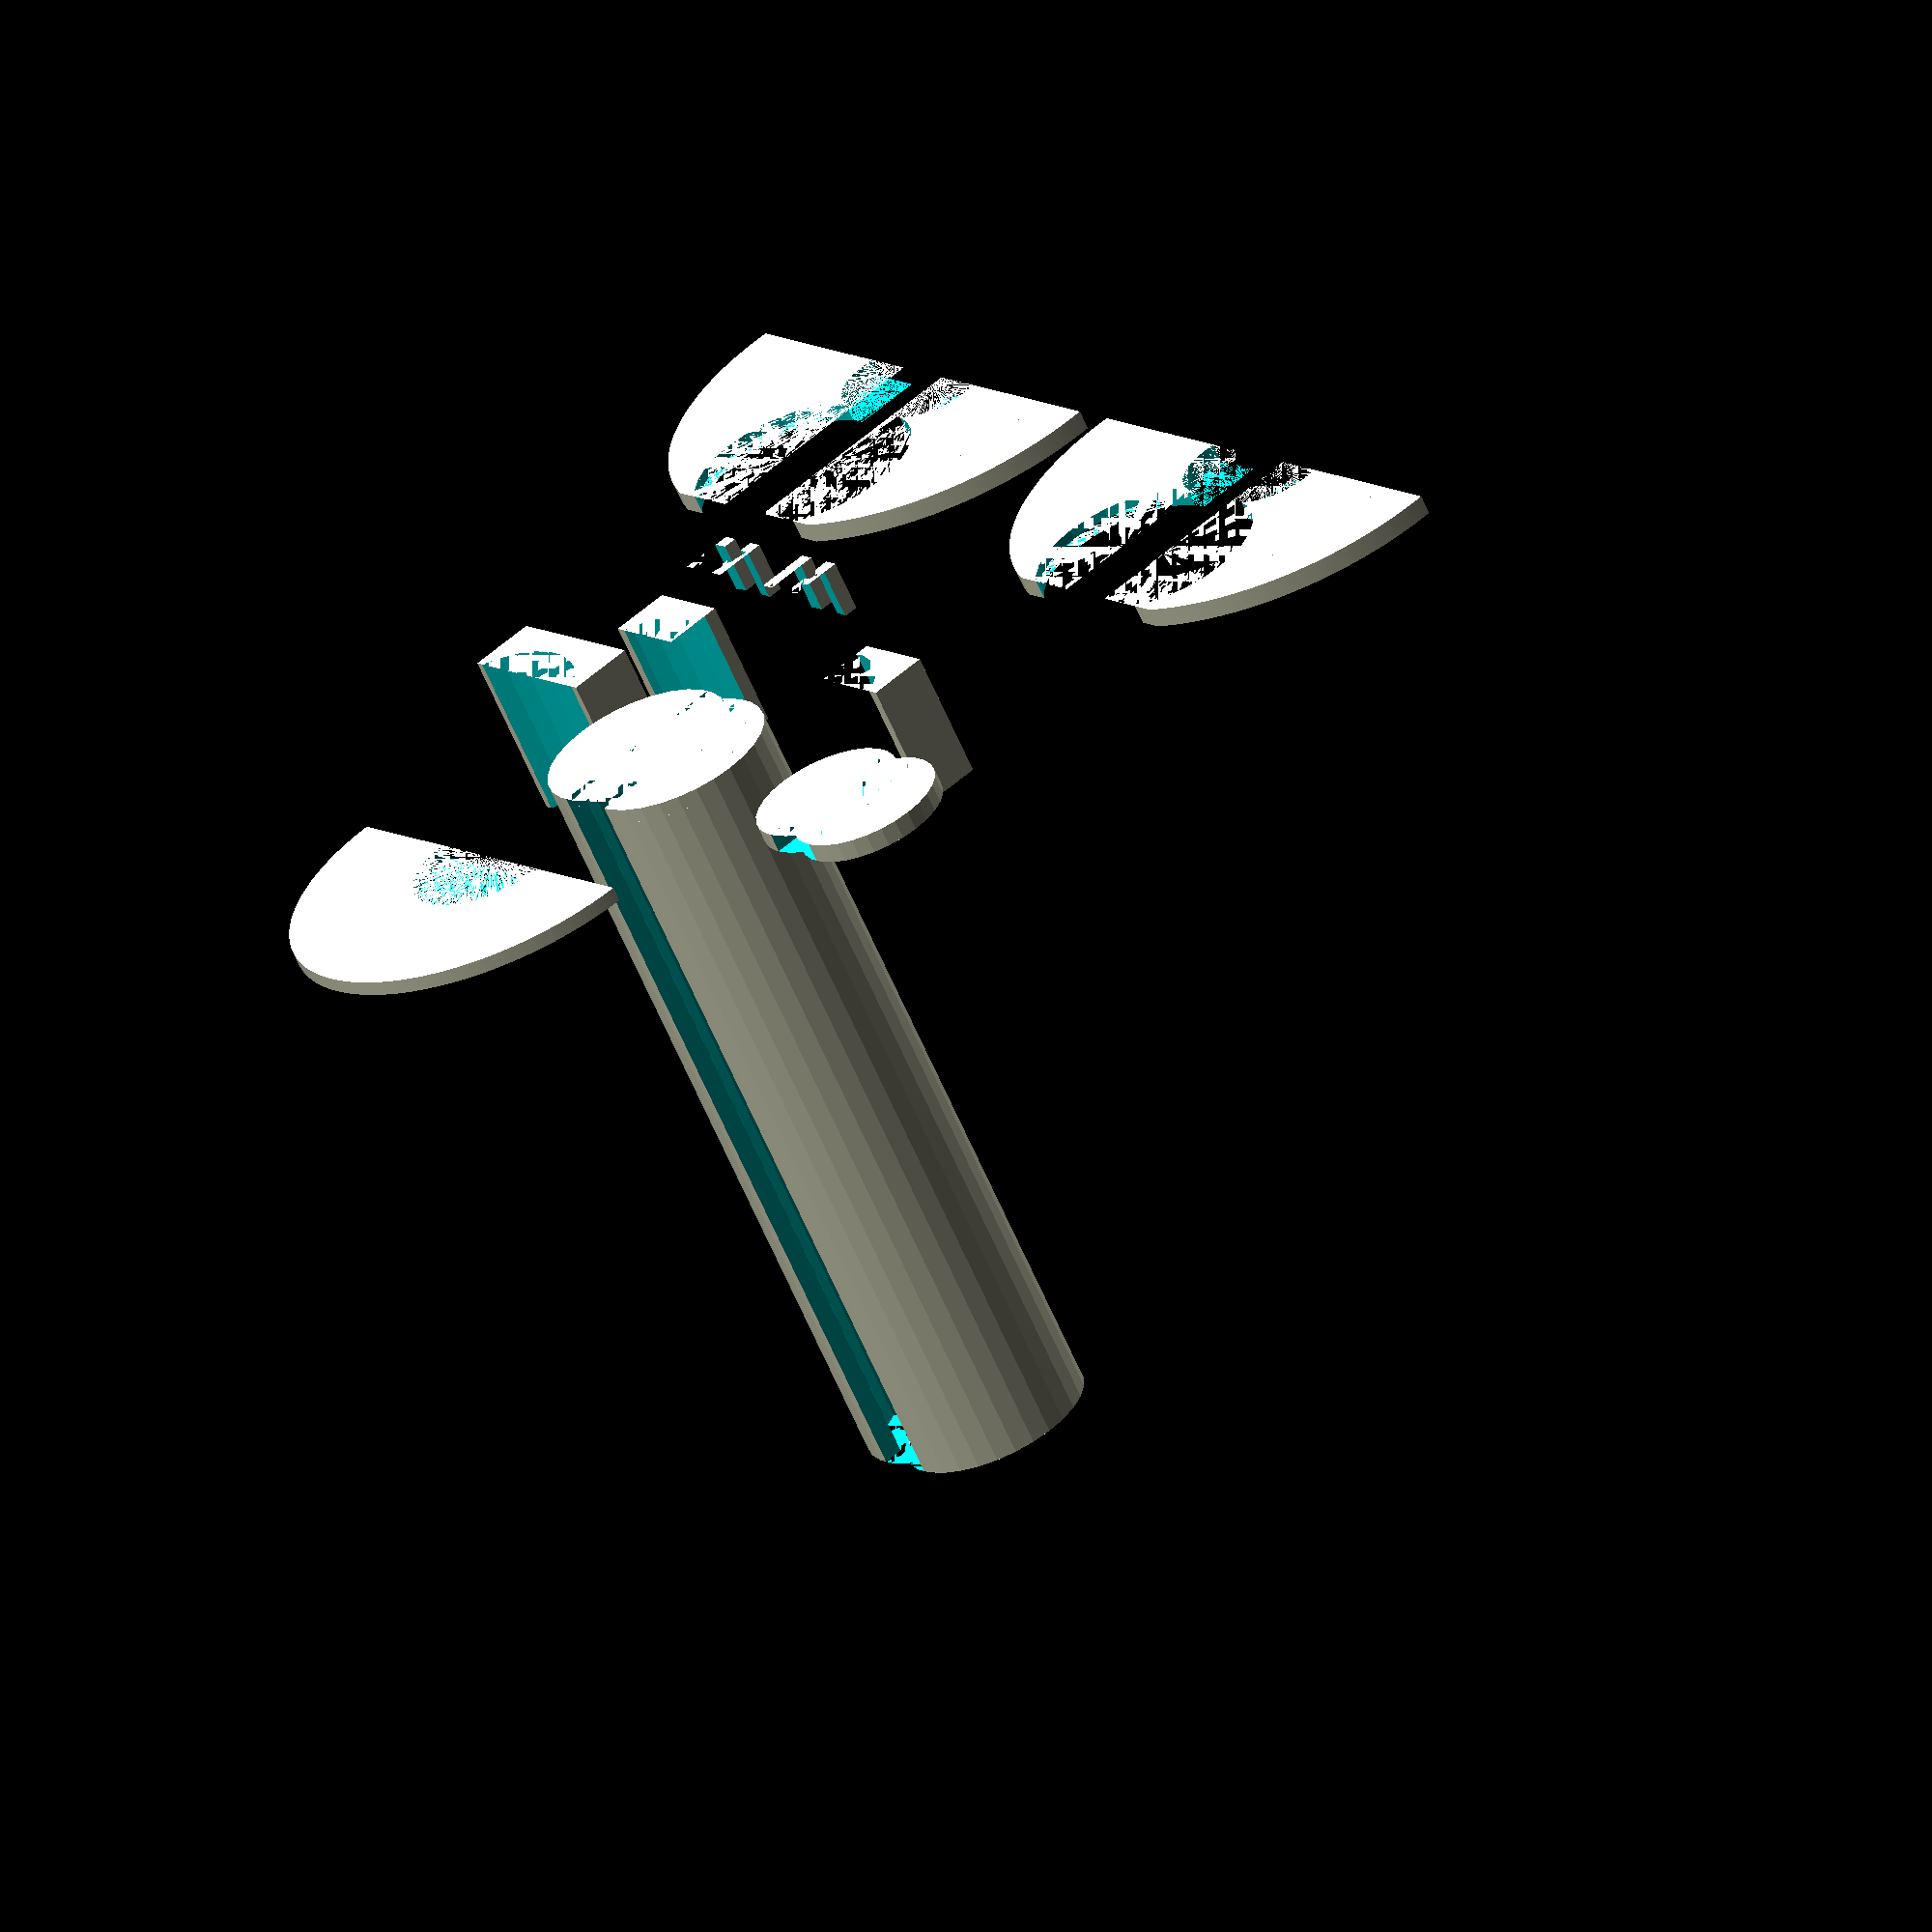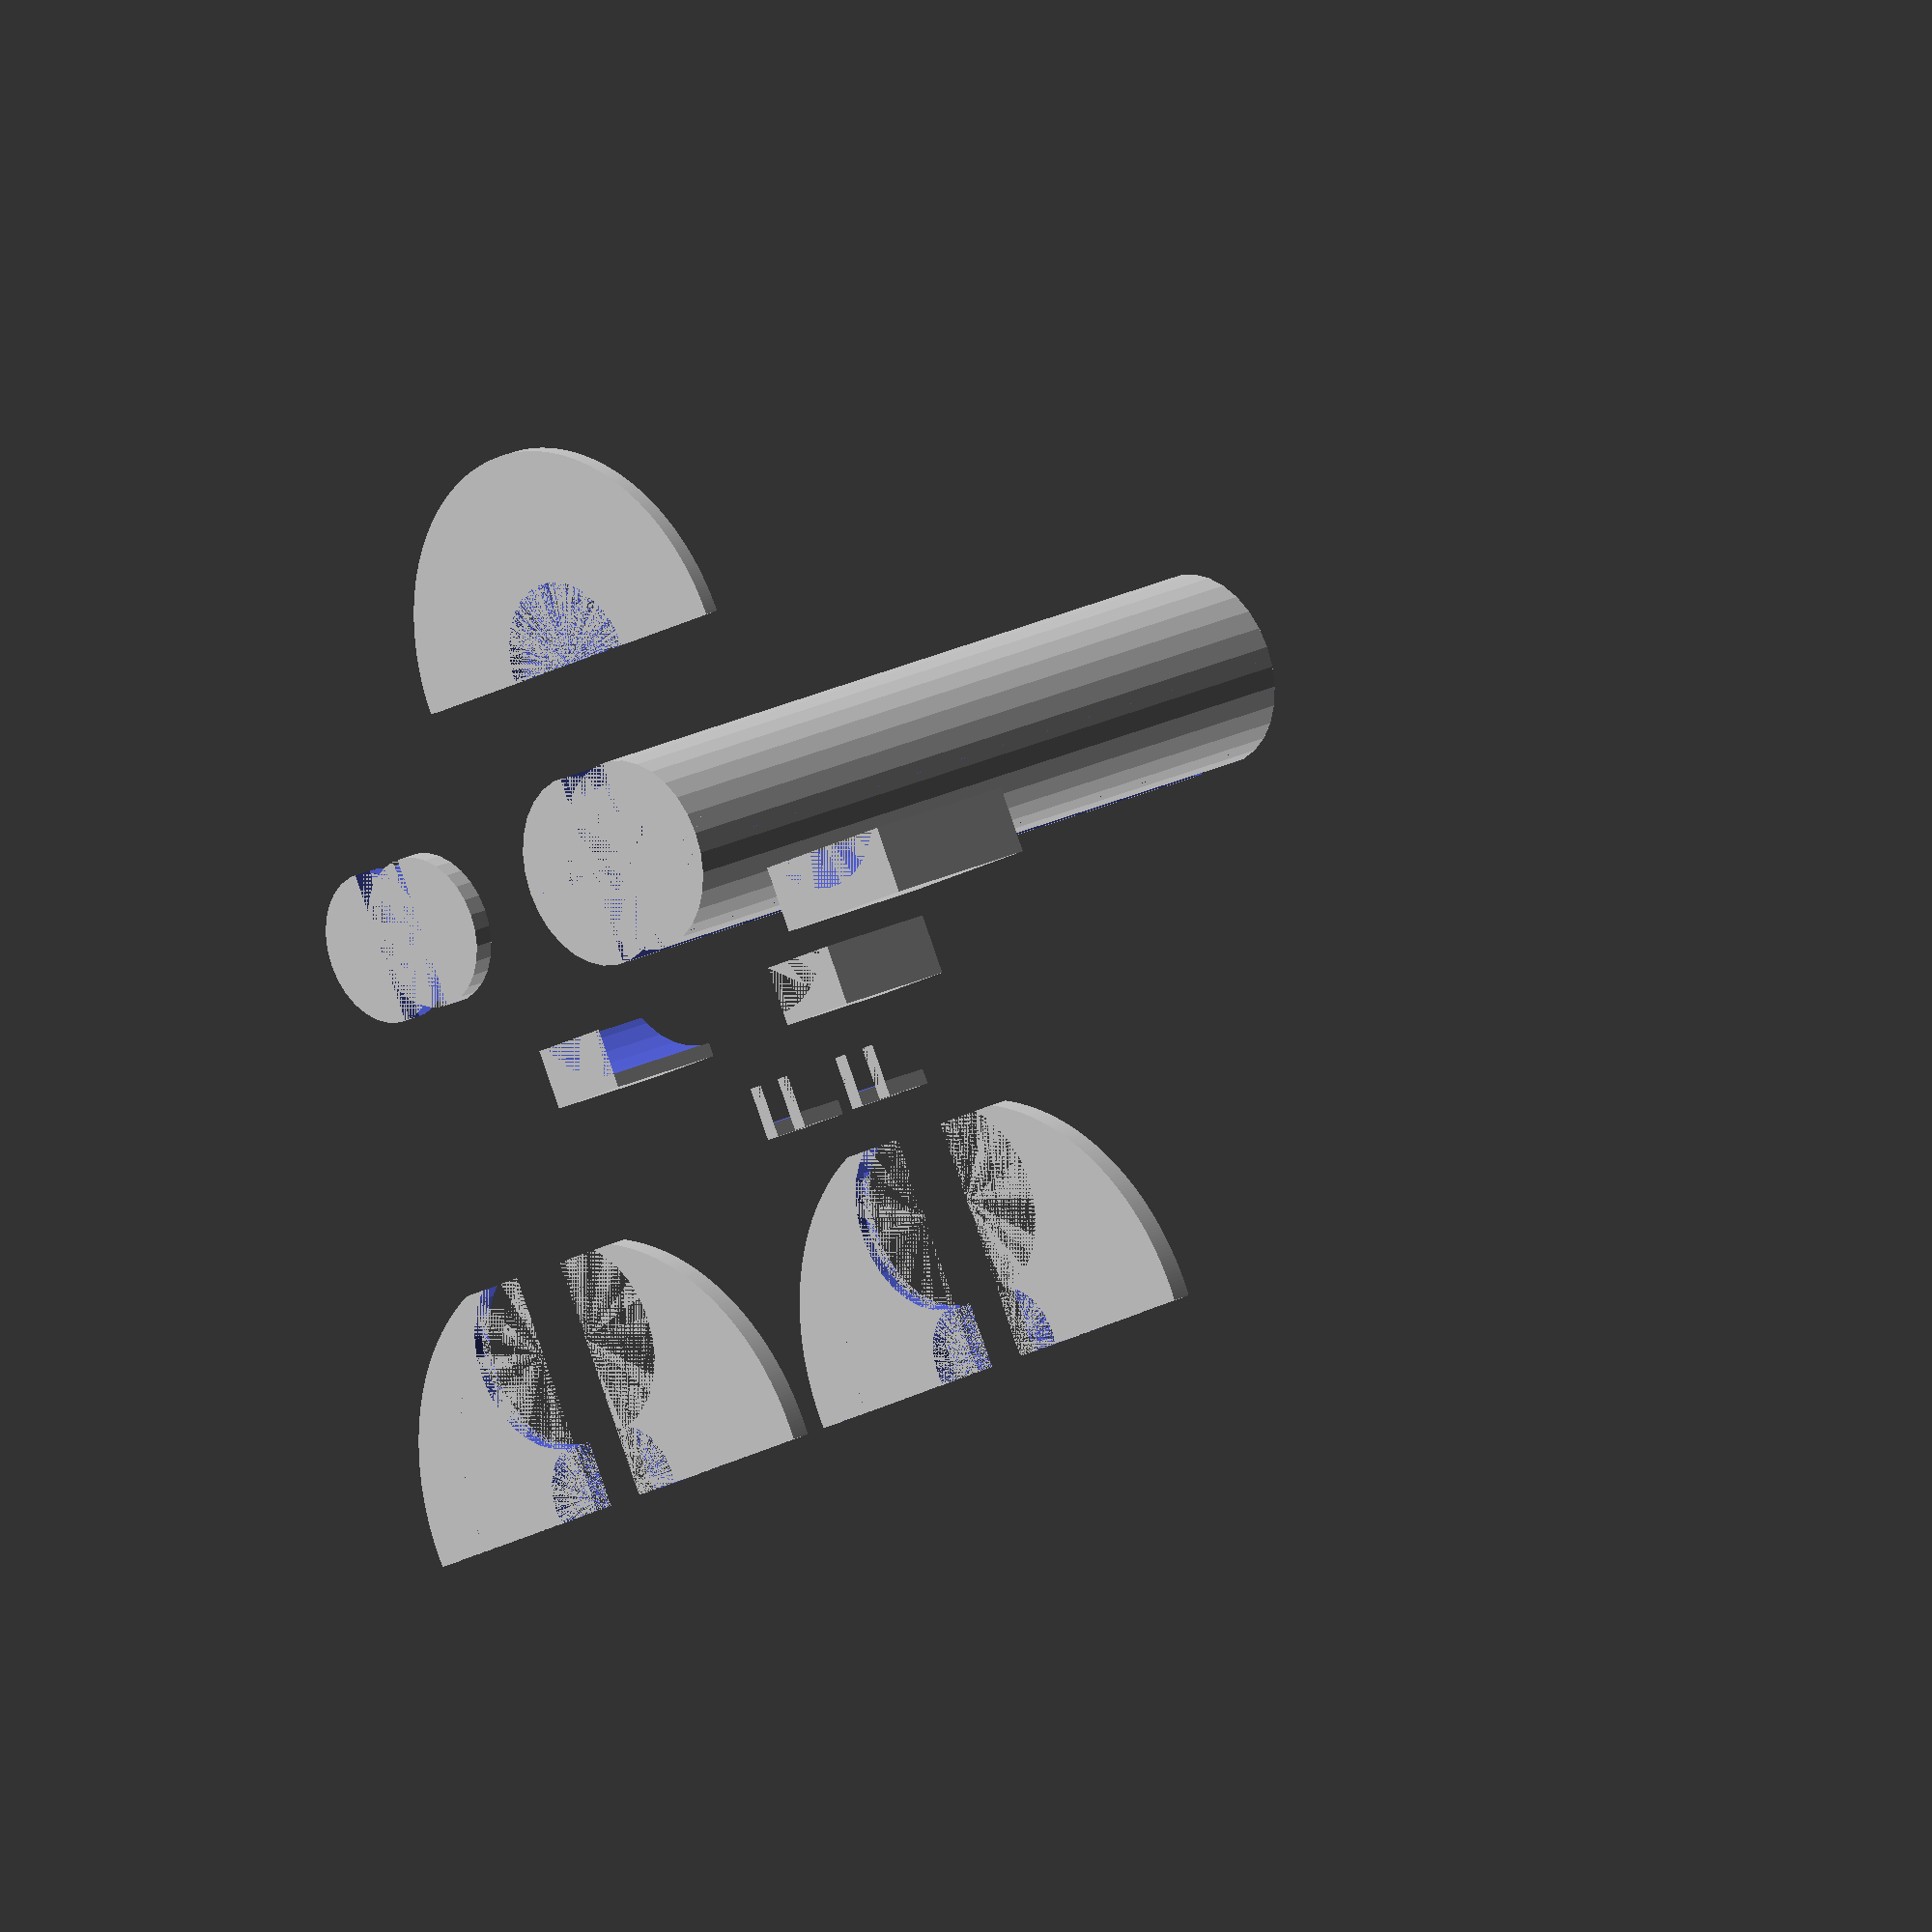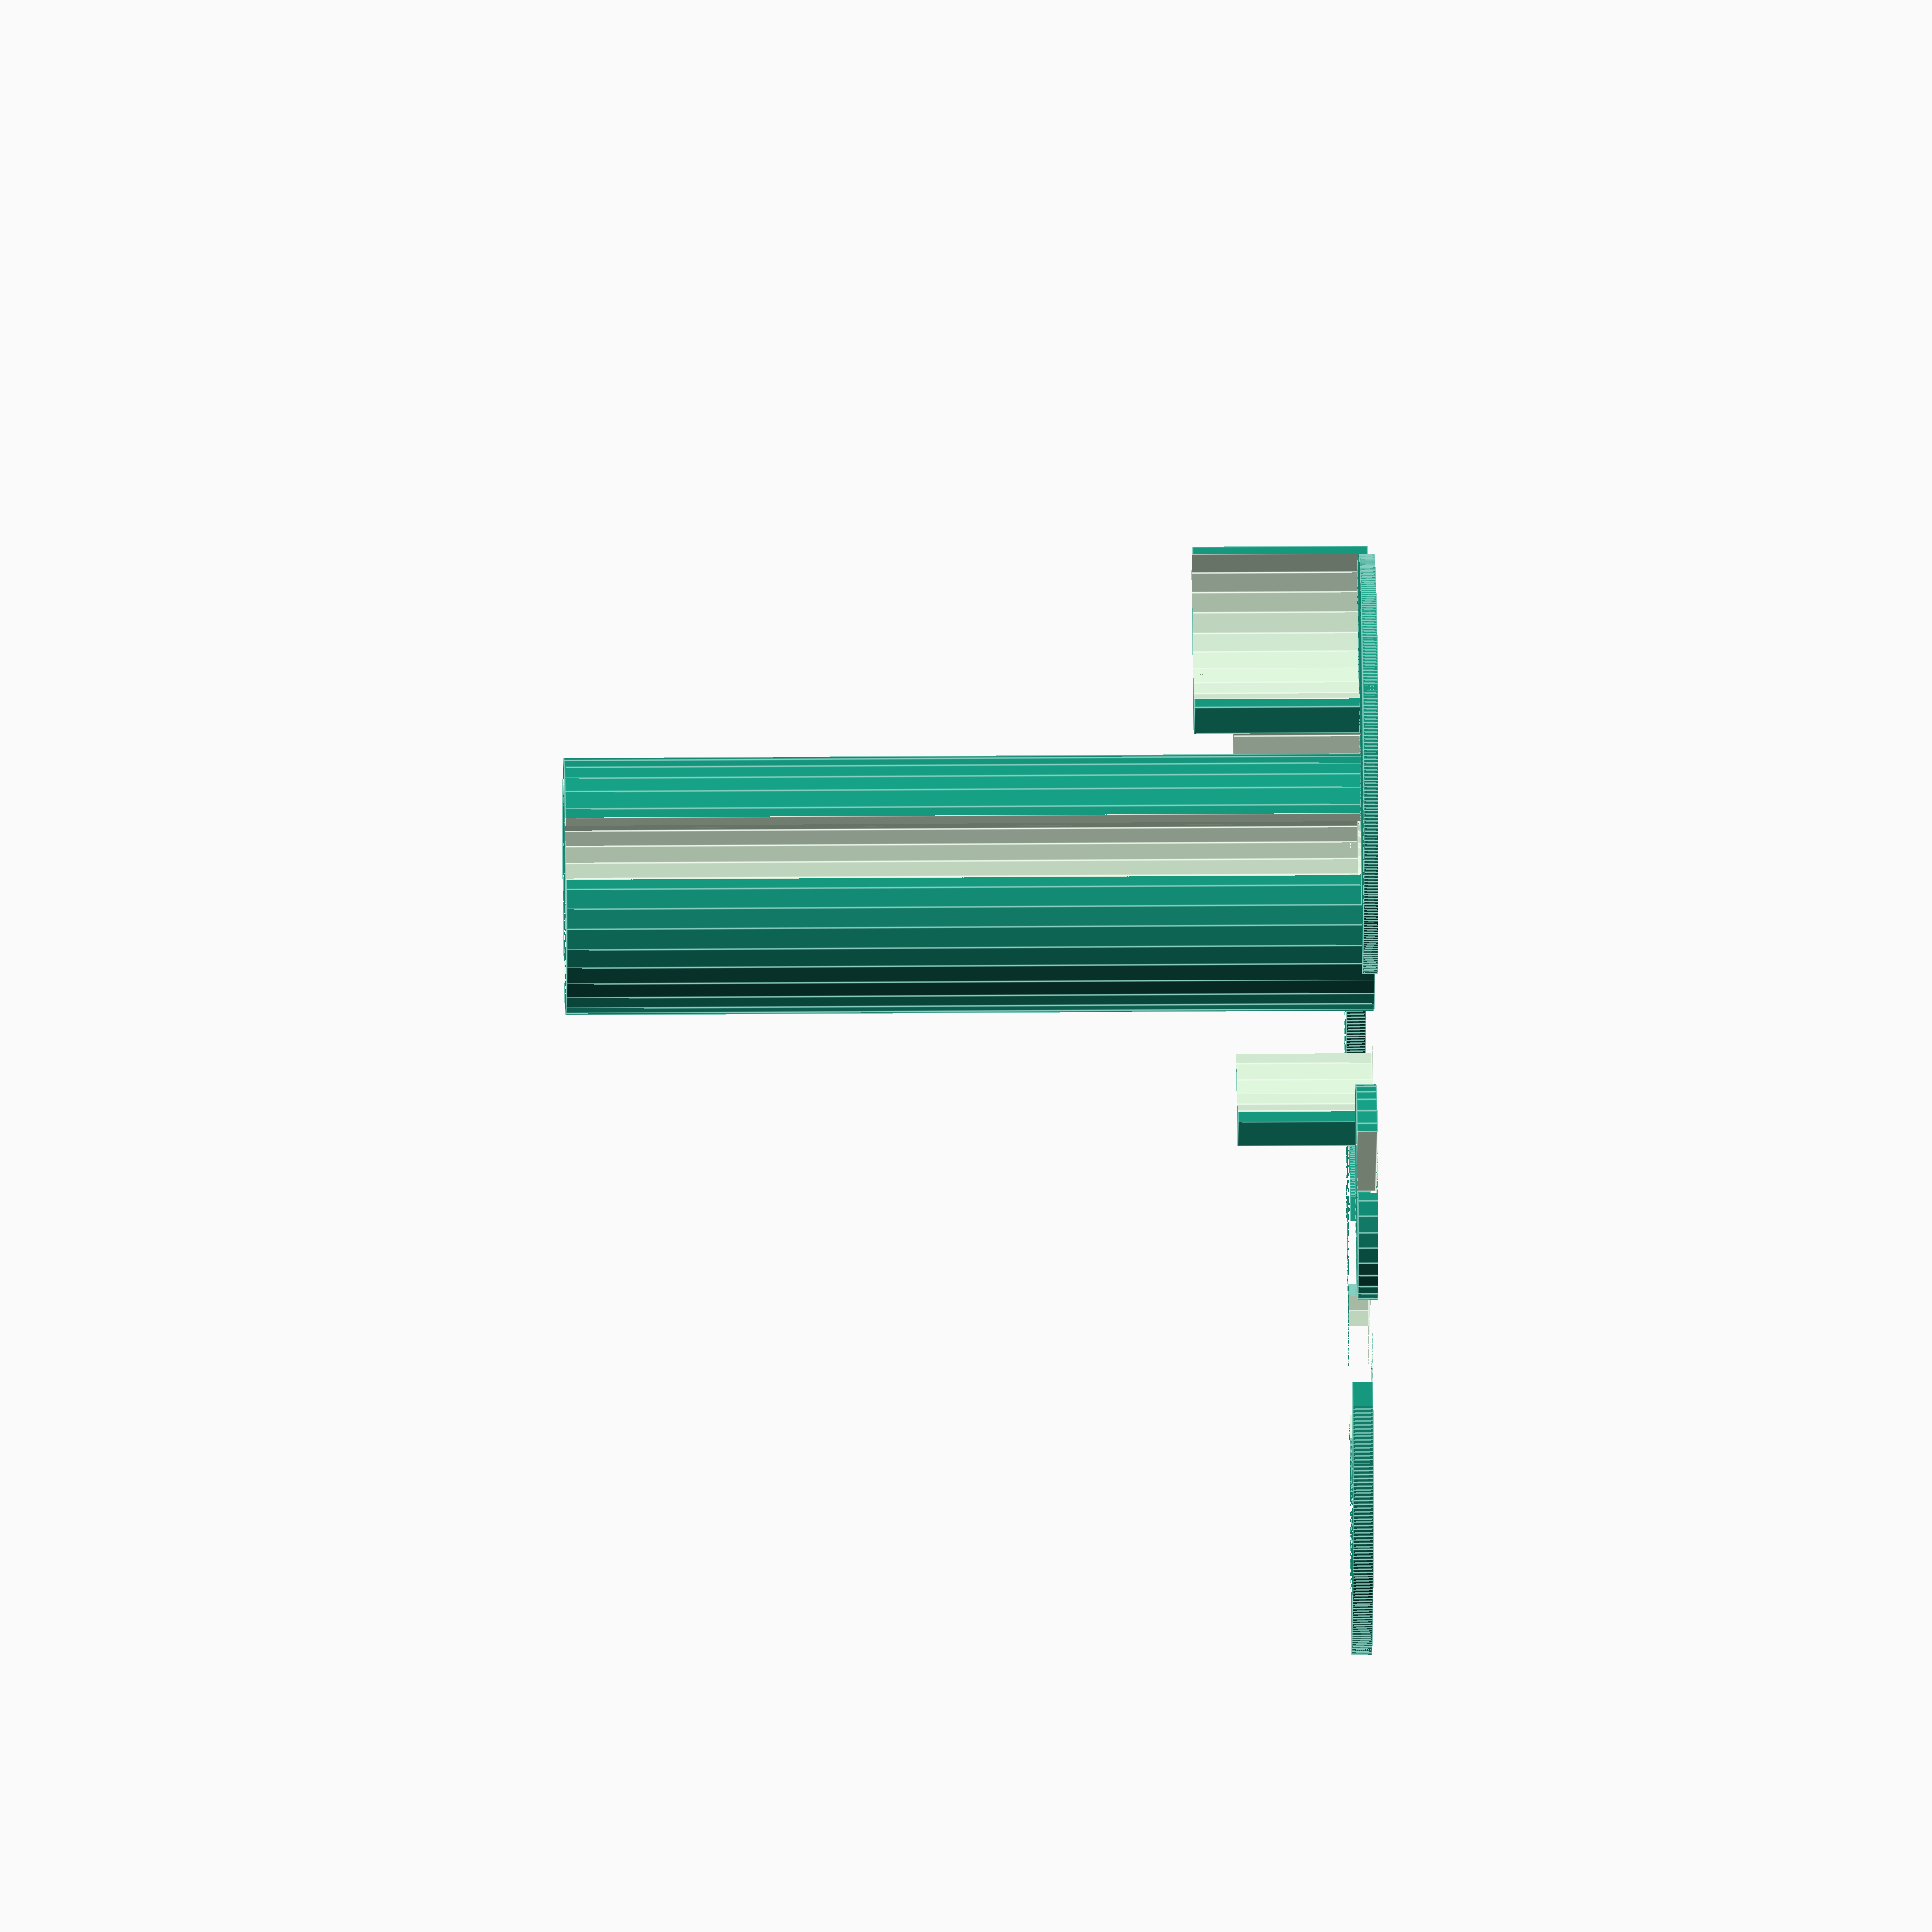
<openscad>
h = 120; 
innerr = 11.5;
outerr = 14.5;
pennyradius = 10;
pennyheight = 1.52;
length1 = 10;
motorlength = 24;
servothickness = 12;
hingewidth = 4.7625;
hingeheight = hingewidth*5/3;
railheight = 3;
railedge = 2;

module hollowcyl() {
    difference() {
        cylinder(h, outerr, outerr);
        cylinder(h, innerr, innerr);
    }
}

//creates a hollow halfcylinder with height h and hollow inside radius of innerr

module halfcyl() {
    difference() {
        hollowcyl();
        translate([-outerr, -outerr, 0]) {
            cube([outerr, 2*outerr, h]);
        }
    }
}

//halves the hollow cylinder for splitting apart

module innerfingers() {
    halfcyl();
    difference() {
        difference() {
            cylinder(2, innerr, innerr);
            cylinder(3, innerr - 6, innerr);
        }
        translate([-outerr, -outerr, 0]) {
            cube([outerr, 2*outerr, h]);
        }
    }
}

//creates the fingers for grabbing pennies
//adds the halfcylinder

module innerfingers2(); {
    translate([-10, 0, 0]) {
        rotate([0, 0, 180]) {
            innerfingers();
        }
    }
}

//copies innerfingers() and rotates it 180 degrees to combine to a full cylinder

module rotationalholder(); {
    translate([40, 0, 0]) {
        difference() {           
            translate([-13, outerr - 6, 0]) {
                cube([26, 10, 26]);
            }
            cylinder(h, outerr, outerr);
        }
    }
}

//the connection between the flipping over servo and the claw

module hingeholder(side) {
    translate([30, 30, 0]) {
        mirror([side, 0, 0]) {
            difference() {
                translate([0, outerr - 6, 0]) {
                    cube([0.5*hingewidth, 8, hingeheight]);
                }
                cylinder(h, outerr, outerr);
            }
        }
    }
}

//little gluable mounts for the hinge
//link: http://www.micromark.com/solid-brass-miniature-flush-hinges-pkg-of-6,6694.html

module servoholder() {
    difference() {
        translate([0, outerr- 7, 0]) {
            cube([motorlength - 10, 9, 20]);
        }
        cylinder(h, outerr, outerr);
    }
}

//gluable mount for the servo
//not full size to allow for extra useability



module extrudingthingy() {
    difference() {
        difference() {
            cylinder(railheight, outerr + 2*railedge + 0.5*servothickness + 1.2*pennyradius, outerr + 2*railedge + 0.5*servothickness + 1.2*pennyradius, $fn = 400);
            cylinder(railheight, outerr + 0.5*servothickness - 1.2*pennyradius, outerr + 0.5*servothickness - 1.2*pennyradius, $fn = 400);
        }
        translate([0, 0, 0.5*railheight]) {
            difference() {
                cylinder(0.5*railheight, outerr + railedge + 0.5*servothickness + 1.1*pennyradius, outerr + railedge + 0.5*servothickness + 1.1*pennyradius, $fn = 400);
                cylinder(0.5*railheight, outerr + railedge + 0.5*servothickness - 1.1*pennyradius, outerr + railedge + 0.5*servothickness - 1.1*pennyradius, $fn = 400);
            }
        }
    }
}

//creates the curved track/rails for the curved rod to follow

module modifiedextrude() {
    translate([0, outerr + railedge + 0.5*servothickness, 0]) {
        intersection() {
            extrudingthingy();
            translate([0, -(outerr + 2*railedge + 0.5*servothickness + pennyradius), 0]) {
                cube([(outerr + 2*railedge + 0.5*servothickness + 1.2*pennyradius), outerr + 2*railedge + 0.5*servothickness + 1.2*pennyradius, railheight]);
            }
        }
    }
}

//halves the extruder so its not a full circle
//moves it to the right place for it to do a demo (centers) and remove inner cylinder

module diffextrude(direction) {
    mirror([0, 0, direction]) {
        difference() {
            modifiedextrude();
            cylinder(h, outerr, outerr);
        }
    }
}

//removes the inner cylinder so it does not pass through
//also allows for flipping around

module leftextrude(direction) {
    translate([-10, 0, 0]) {
        mirror([1, 0, 0]) {
            diffextrude(direction);
        }
    }
}

//mirrors it over to the other halfcylinder piece

module extrudedemo() {
    translate([0, 0, 75 + railheight]) {
        diffextrude(1);
        leftextrude(1);
    }
    translate([0, 0, 75 - railheight]) {
        mirror([0, 0, 1]) {
            diffextrude(1);
            leftextrude(1);
        }
    }
}

//demo of how the extruder will work
//for the purpose of demonstration only 
//NOT FOR PRINTING WONT PRINT

module pusher() {
    intersection() {
        difference() {
            cylinder(0.375*2*railheight, outerr + railedge + 0.5*servothickness + 1.1*pennyradius - 1, outerr + railedge + 0.5*servothickness + 1.1*pennyradius - 1, $fn = 400);
            cylinder(0.375*2*railheight, outerr + railedge + 0.5*servothickness - 1.1*pennyradius + 1, outerr + railedge + 0.5*servothickness - 1.1*pennyradius + 1, $fn = 400);
        }
        translate([-(outerr + railedge + 0.5*servothickness + 1.1*pennyradius - 1), -(outerr + railedge + 0.5*servothickness + 1.1*pennyradius - 1), 0]) {
            cube([2*(outerr + railedge + 0.5*servothickness + 1.1*pennyradius - 1), outerr + railedge + 0.5*servothickness + 1.1*pennyradius - 1, 0.375*2*railheight]);
        } 
    }
}

//creates the pusher

module fillerhalf() {
    difference() {
        cylinder(3, innerr - 0.05, innerr - 0.05);
        translate([0, -(innerr - 0.05), 0]) {
            cube([innerr - 0.05, 2*(innerr - 0.05), 3]);
        }
    }
}

module filler() {
    fillerhalf();
    mirror([1, 0, 0]) {
        translate([-10, 0, 0]) {
            fillerhalf();
        }
    }
}

//creates the filler part for keeping pennies in

rotationalholder();

innerfingers();

hingeholder(1);

translate([4, 0, 0]) hingeholder(0);

translate([-20, 0, 0]) {
    hingeholder(1);
    translate([4, 0, 0]) hingeholder(0);
}

translate([20, 15, 0]) servoholder();

//extrudedemo();

//NOT FOR PRINTING 

translate([-60, 0, 0]) {
    filler();
}

translate([45, 65, 0]) {
    leftextrude(0);
    diffextrude(0);
}

translate([-45, 65, 0]) {
    leftextrude(0);
    diffextrude(0);
}


translate([0, -30, 0]) {
    pusher();
}

translate([-20, 15, 0]) {
    mirror([1, 0, 0]) {
        servoholder();
    }
}

//for second servo
</openscad>
<views>
elev=63.2 azim=307.8 roll=203.3 proj=o view=solid
elev=161.0 azim=27.3 roll=315.0 proj=o view=solid
elev=340.6 azim=227.5 roll=89.0 proj=o view=edges
</views>
